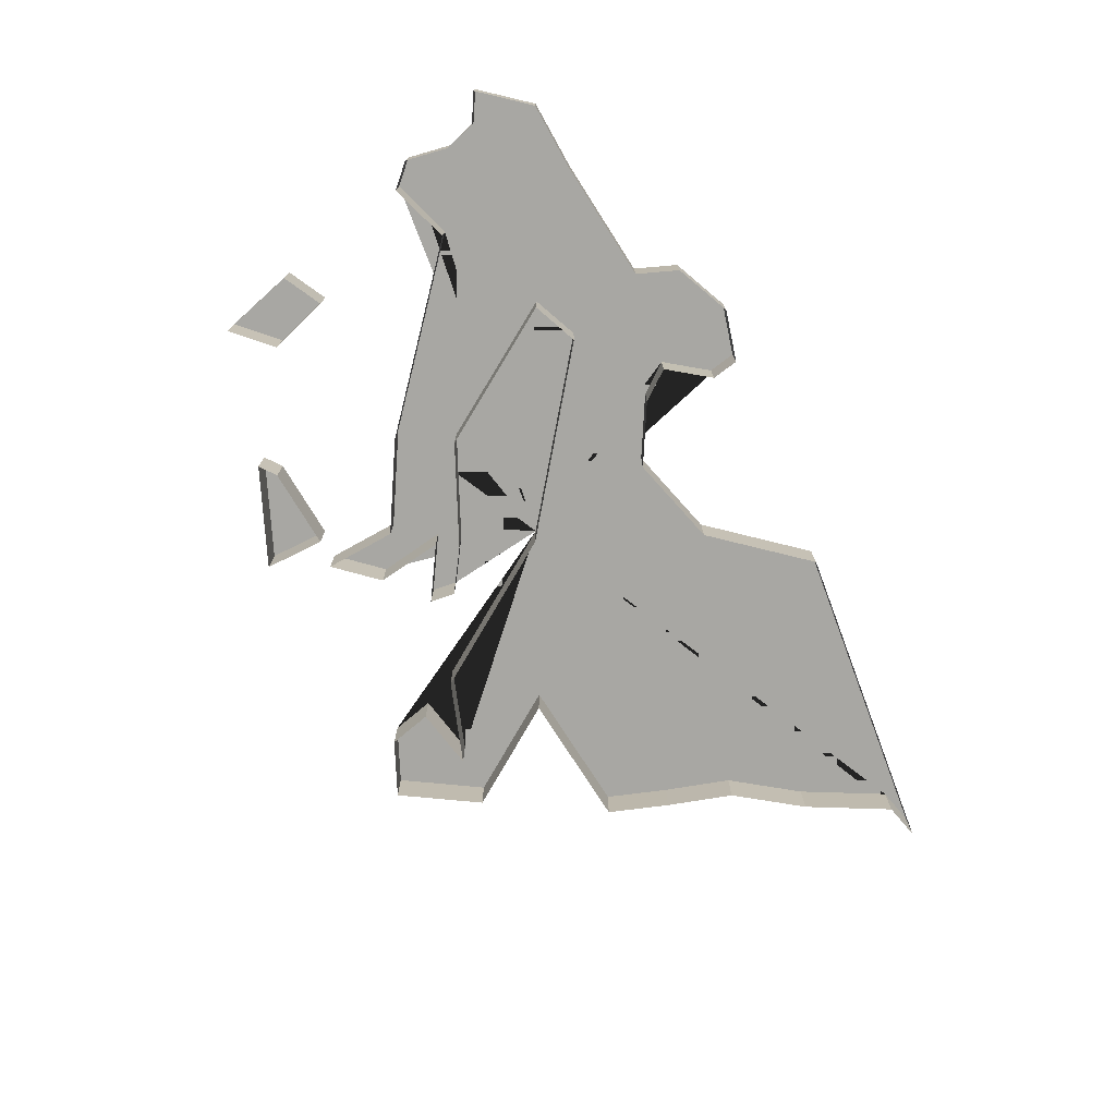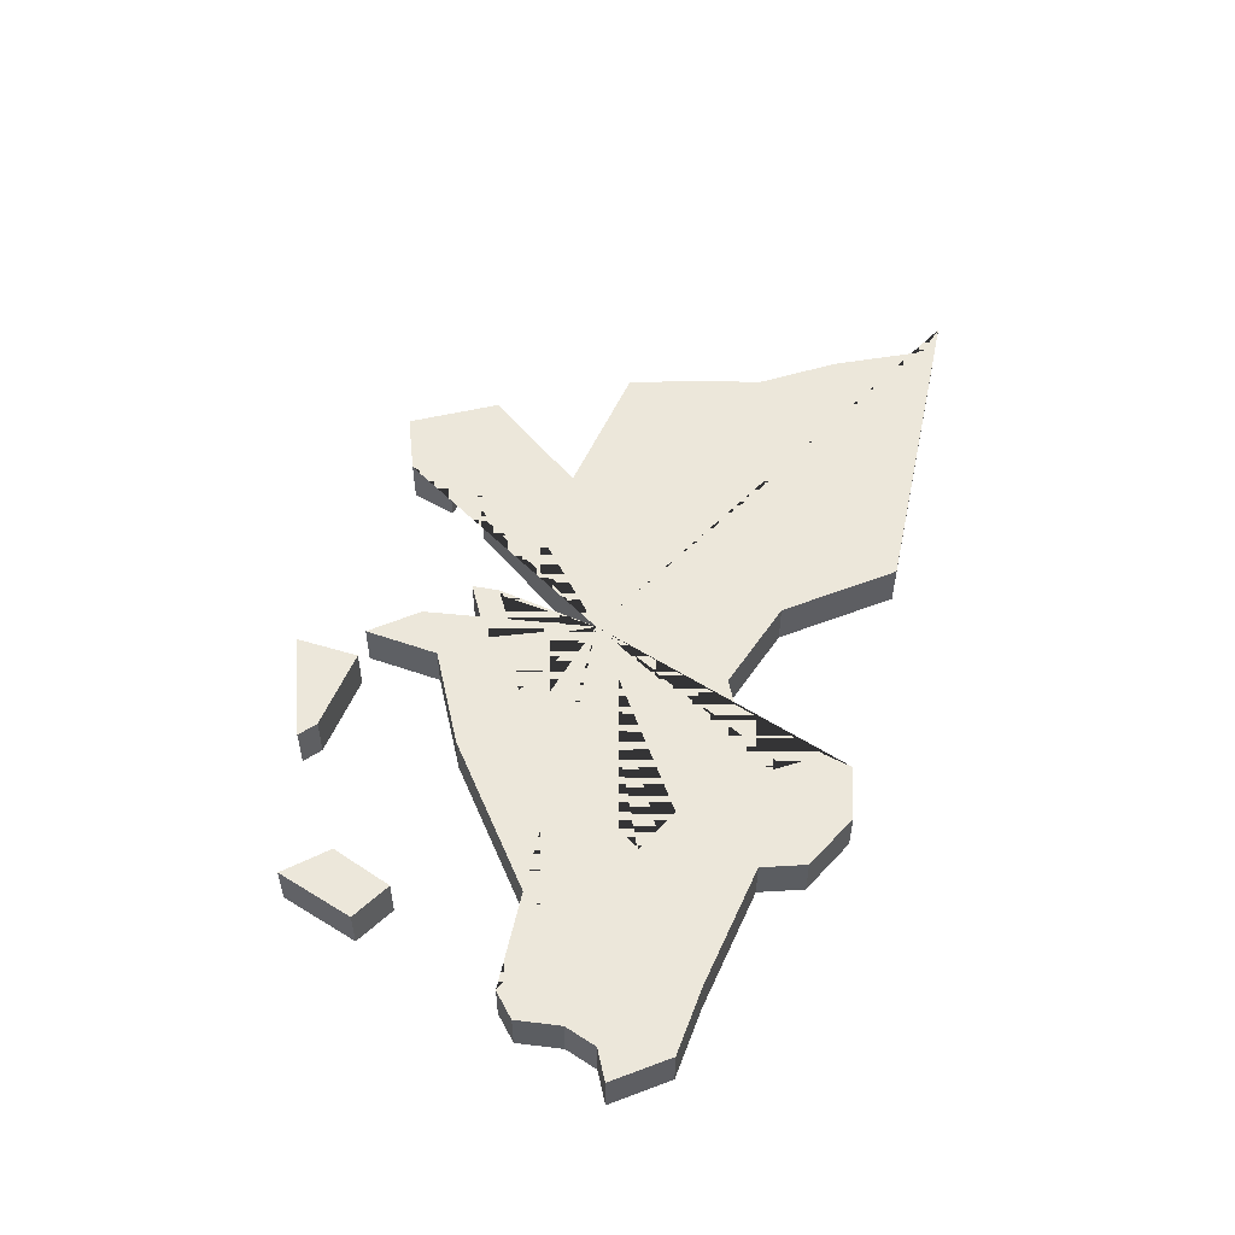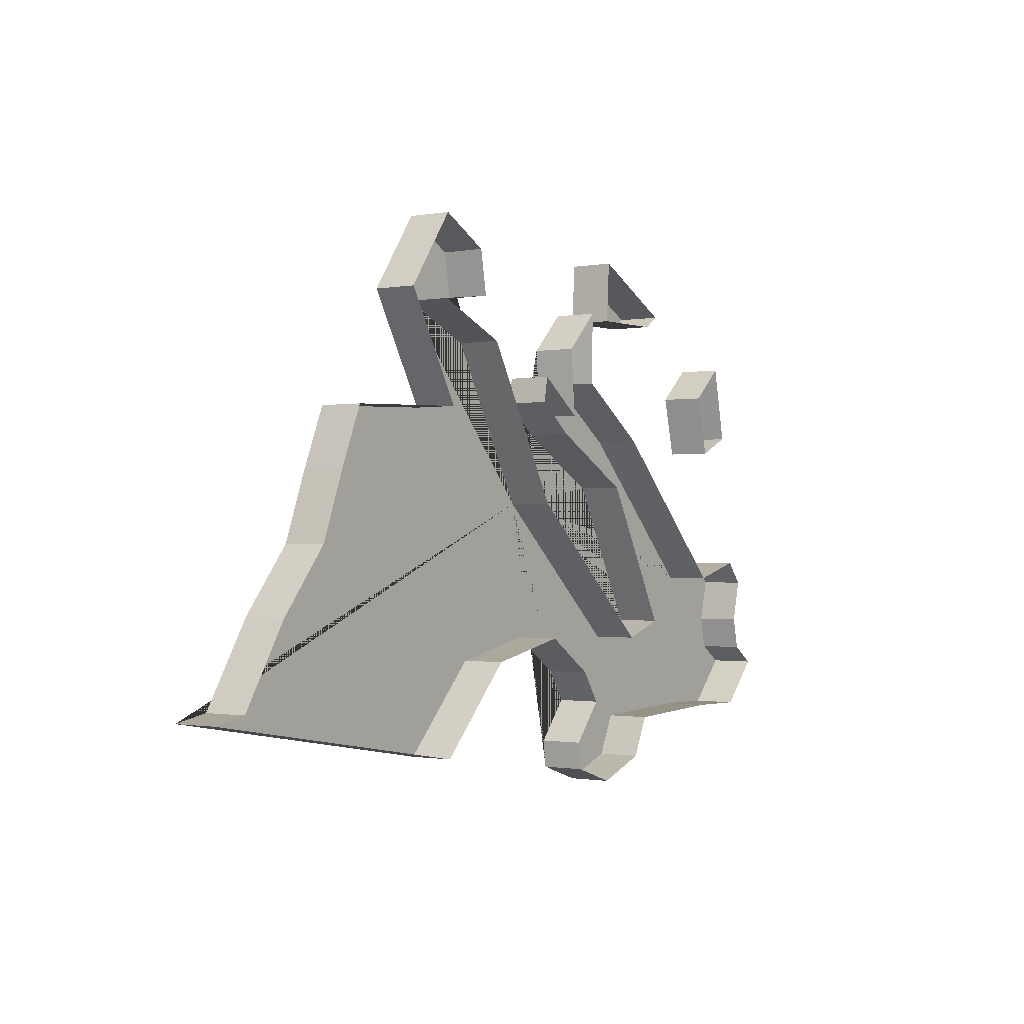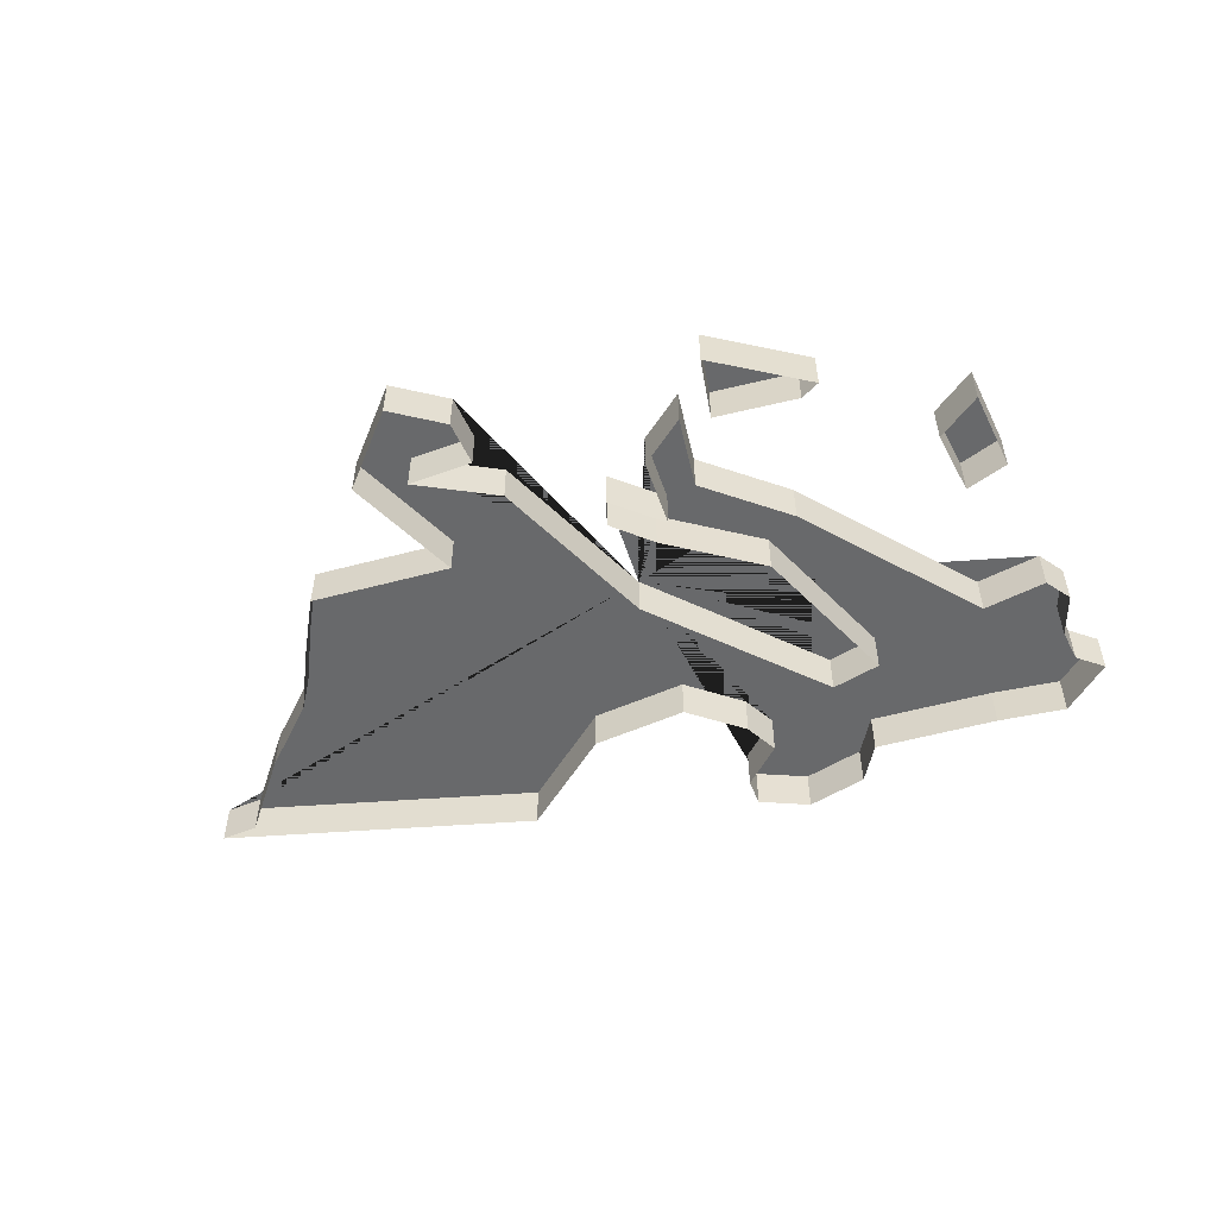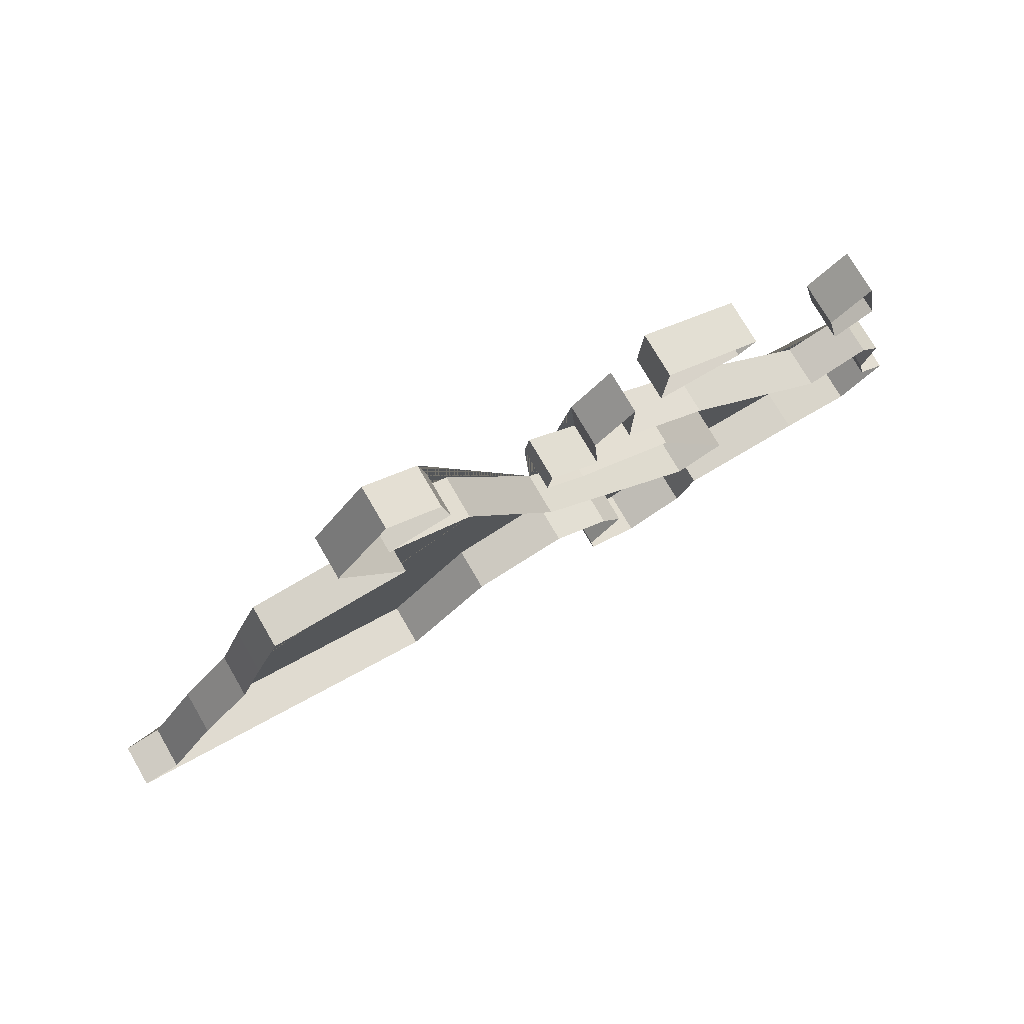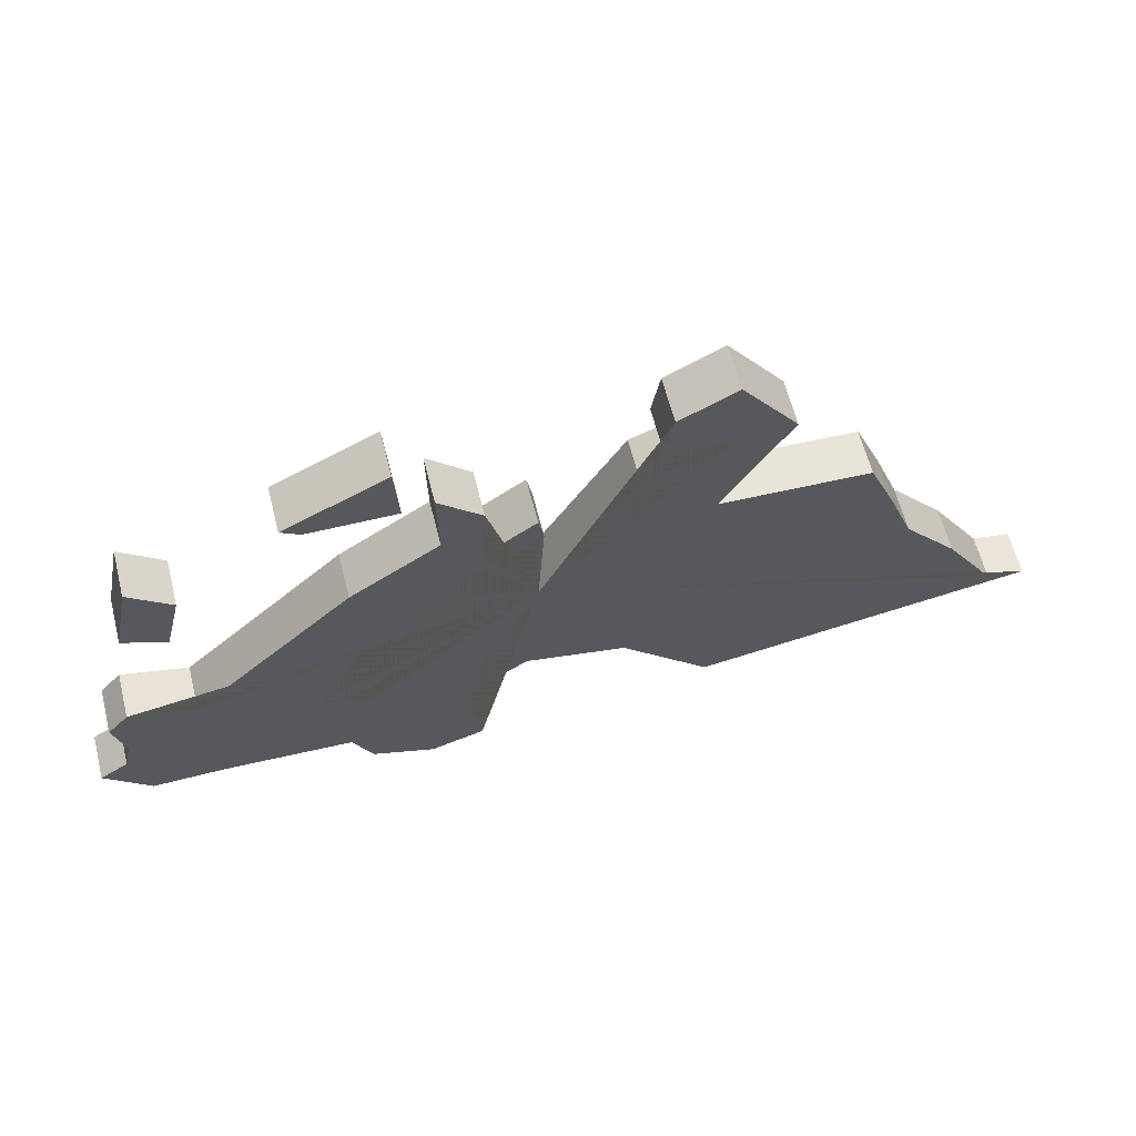
<metadata>
{"format":"obj","ext":"obj","renderer":"f3d","projection":"perspective","resolution":1024,"background":"white","views":[{"elev":-74.5,"azim":120.2,"up":"+Y"},{"elev":53.2,"azim":111.6,"up":"+Y"},{"elev":-0.8,"azim":-55.5,"up":"+Z"},{"elev":-52.6,"azim":14.0,"up":"+Y"},{"elev":75.4,"azim":-30.2,"up":"+Z"},{"elev":62.2,"azim":165.8,"up":"+Z"}]}
</metadata>
<code>
v -11.17 -0.000205 -32.8
v -8.617 -0.000204 -36.14
v -7.249 -0.000204 -42.75
v -8.708 -0.000204 -39.41
v -12.24 -0.000204 -35.96
v -14.95 -0.000204 -35.46
v -20.07 -0.000205 -33.15
v -21.26 -0.000205 -33
v -20.03 -0.000205 -31.28
v -15.3 -0.000204 -35.91
v -16.12 -0.000204 -34.61
v -14.17 -0.000204 -34.65
v -18.59 -0.000205 -32.96
v -19.95 -0.000204 -43.17
v -27.42 -0.000204 -41.91
v -12.33 -0.000204 -40.82
v -14.47 -0.000204 -41.58
v -6.264 -0.000204 -41.7
v -26.57 -0.000204 -41.76
v -24.23 -0.000204 -38.49
v -7.06 -0.000204 -40.54
v -6.89 -0.000204 -41.29
v -15.8 -0.000204 -40.71
v -11.71 -0.000204 -42.83
v -8.708 0.9998 -39.41
v -13.03 0.9998 -37.13
v -23.08 0.9998 -35.61
v -23.66 0.9998 -36.99
v -19.81 0.9998 -35.49
v -18.17 0.9998 -33.94
v -20.07 0.9998 -33.15
v -20.03 0.9998 -31.28
v -16.23 0.9998 -35.2
v -16.12 0.9998 -34.61
v -14.95 0.9998 -35.46
v -17.99 0.9998 -41.16
v -26.57 0.9998 -41.76
v -15.8 0.9998 -40.71
v -14.47 0.9998 -41.58
v -7.249 0.9998 -42.75
v -6.264 0.9998 -41.7
v -25.43 0.9998 -39.94
v -6.812 0.9998 -39.56
v -13.99 0.9998 -42.3
v -12.15 0.9998 -43.76
v -13.4 -0.000205 -31.67
v -8.97 -0.000204 -34.71
v -13.49 -0.000205 -33.09
v -8.617 0.9998 -36.14
v -8.97 0.9998 -34.71
v -13.4 0.9998 -31.67
v -8.061 -0.000204 -33.92
v -14.69 -0.000204 -43.86
v -12.15 -0.000204 -43.76
v -7.274 -0.000204 -39.02
v -11.22 -0.000204 -40.44
v -8.847 -0.000204 -42.71
v -13.03 -0.000204 -37.13
v -16.09 -0.000204 -37.57
v -23.66 -0.000204 -36.99
v -19.81 -0.000204 -35.49
v -23.08 -0.000204 -35.61
v -18.17 -0.000204 -33.94
v -18.78 -0.000205 -31.94
v -16.23 -0.000204 -35.2
v -15.08 -0.000204 -33.88
v -14.14 -0.000205 -32.96
v -17.99 -0.000204 -41.16
v -25.43 -0.000204 -39.94
v -6.812 -0.000204 -39.56
v -13.99 -0.000204 -42.3
v -13.51 -0.000204 -44.25
v -14.77 -0.000204 -43.23
v -13.51 0.9998 -44.25
v -14.69 0.9998 -43.86
v -7.274 0.9998 -39.02
v -12.33 0.9998 -40.82
v -16.09 0.9998 -37.57
v -11.22 0.9998 -40.44
v -12.24 0.9998 -35.96
v -21.26 0.9998 -33
v -18.78 0.9998 -31.94
v -15.3 0.9998 -35.91
v -14.17 0.9998 -34.65
v -15.08 0.9998 -33.88
v -14.14 0.9998 -32.96
v -18.59 0.9998 -32.96
v -19.95 0.9998 -43.17
v -27.42 0.9998 -41.91
v -8.847 0.9998 -42.71
v -11.71 0.9998 -42.83
v -14.77 0.9998 -43.23
v -6.89 0.9998 -41.29
v -24.23 0.9998 -38.49
v -7.06 0.9998 -40.54
v -11.58 -0.000205 -33.07
v -7.686 -0.000204 -35.72
v -7.686 0.9998 -35.72
v -8.061 0.9998 -33.92
v -11.58 0.9998 -33.07
v -13.49 0.9998 -33.09
v -11.17 0.9998 -32.8
f 78 77 79 26 83 33 34 35 85 86 84 80 25 76 43 95 93 41 40 90 91 45 74 75 92 44 39 38 36 88 89 37 42 94 28 27 29 81 32 82 87 31 30
f 62 61 29 27
f 19 69 42 37
f 64 13 87 82
f 63 59 78 30
f 20 60 28 94
f 13 7 31 87
f 7 63 30 31
f 70 21 95 43
f 68 14 88 36
f 61 8 81 29
f 21 22 93 95
f 14 15 89 88
f 8 9 32 81
f 55 70 43 76
f 15 19 37 89
f 9 64 82 32
f 71 17 39 44
f 16 56 79 77
f 58 10 83 26
f 23 68 36 38
f 17 23 38 39
f 10 65 33 83
f 24 54 45 91
f 3 57 90 40
f 65 11 34 33
f 54 72 74 45
f 4 55 76 25
f 57 24 91 90
f 11 6 35 34
f 73 71 44 92
f 59 16 77 78
f 12 5 80 84
f 56 58 26 79
f 18 3 40 41
f 6 66 85 35
f 5 4 25 80
f 22 18 41 93
f 60 62 27 28
f 69 20 94 42
f 67 12 84 86
f 98 49 50 99
f 51 102 100 101
f 50 47 52 99
f 49 2 47 50
f 98 97 2 49
f 101 48 46 51
f 100 96 48 101
f 102 1 96 100
f 51 46 1 102
f 72 53 75 74
f 53 73 92 75
f 66 67 86 85
f 99 52 97 98

</code>
